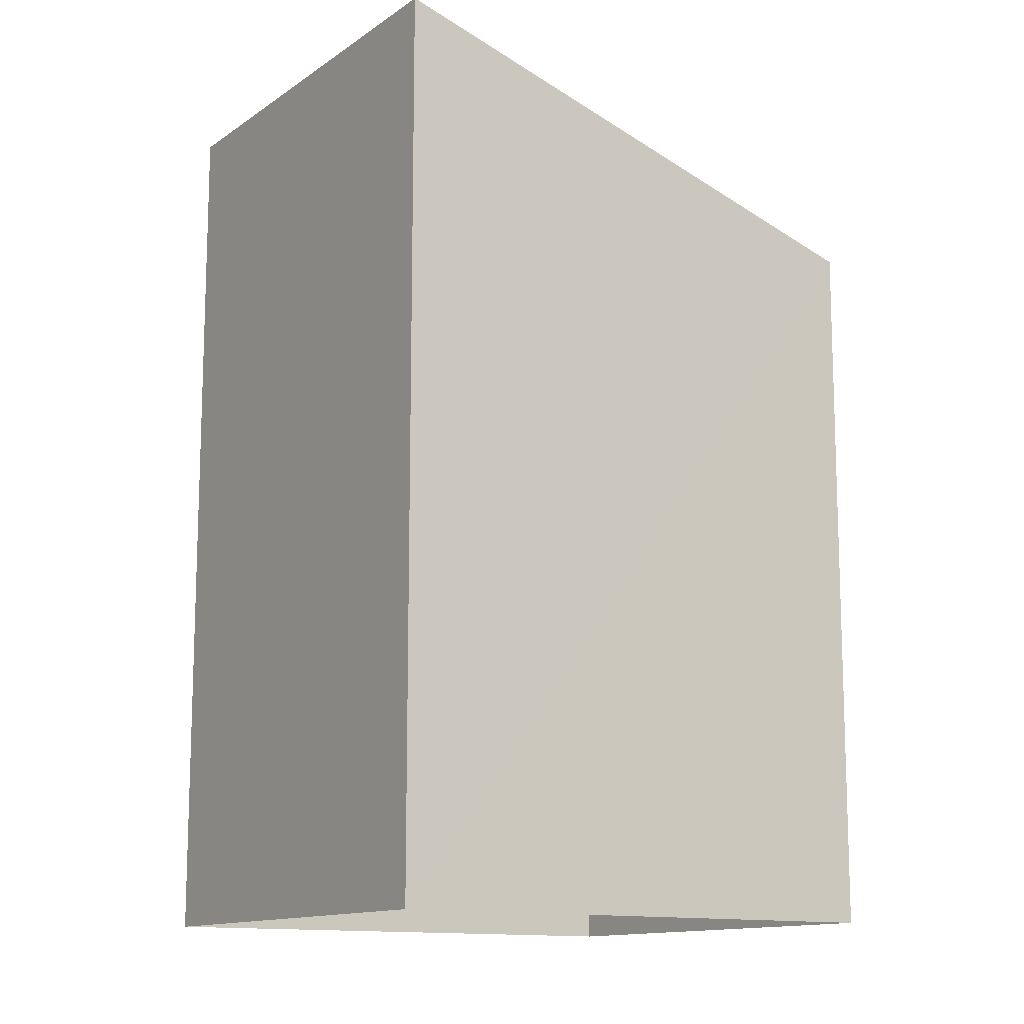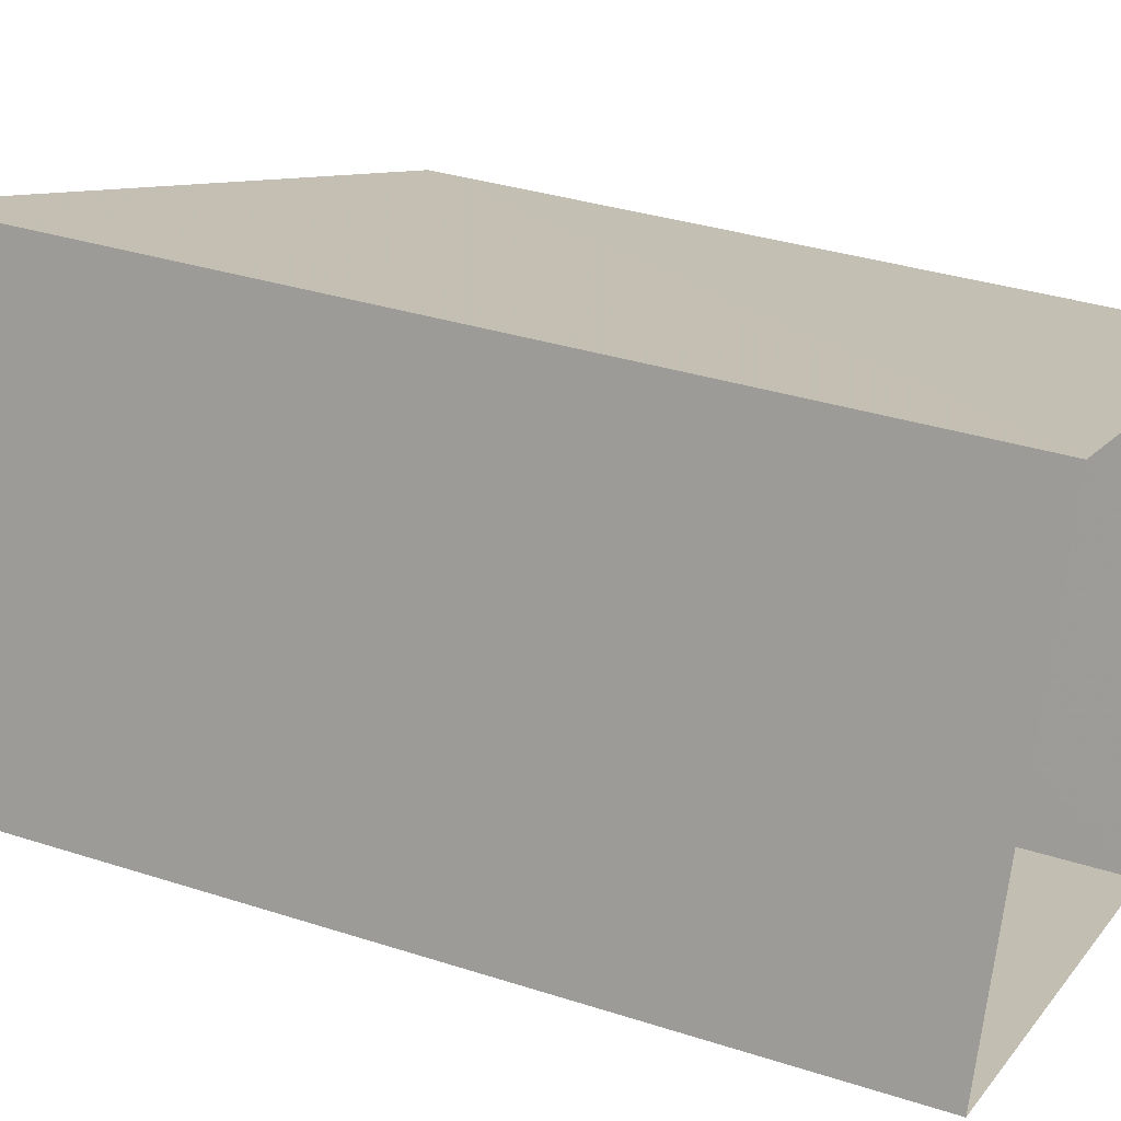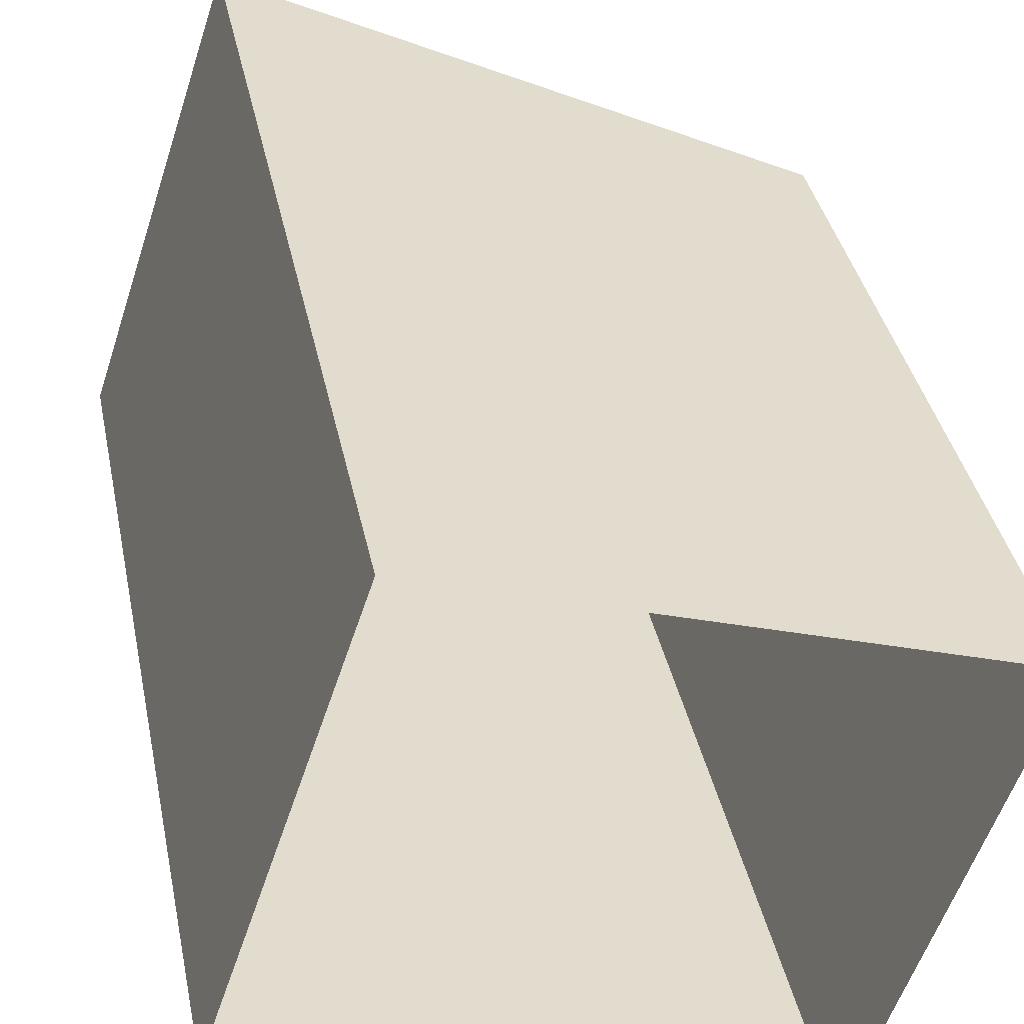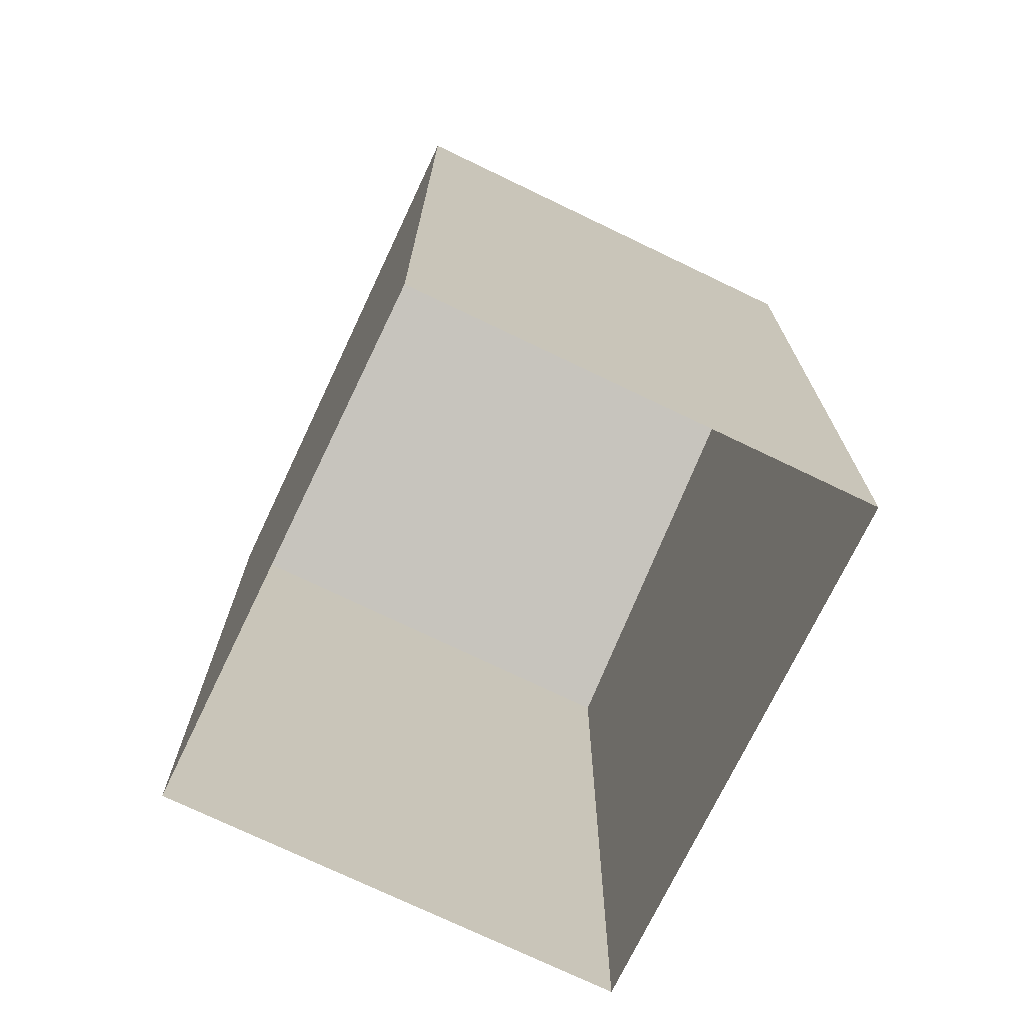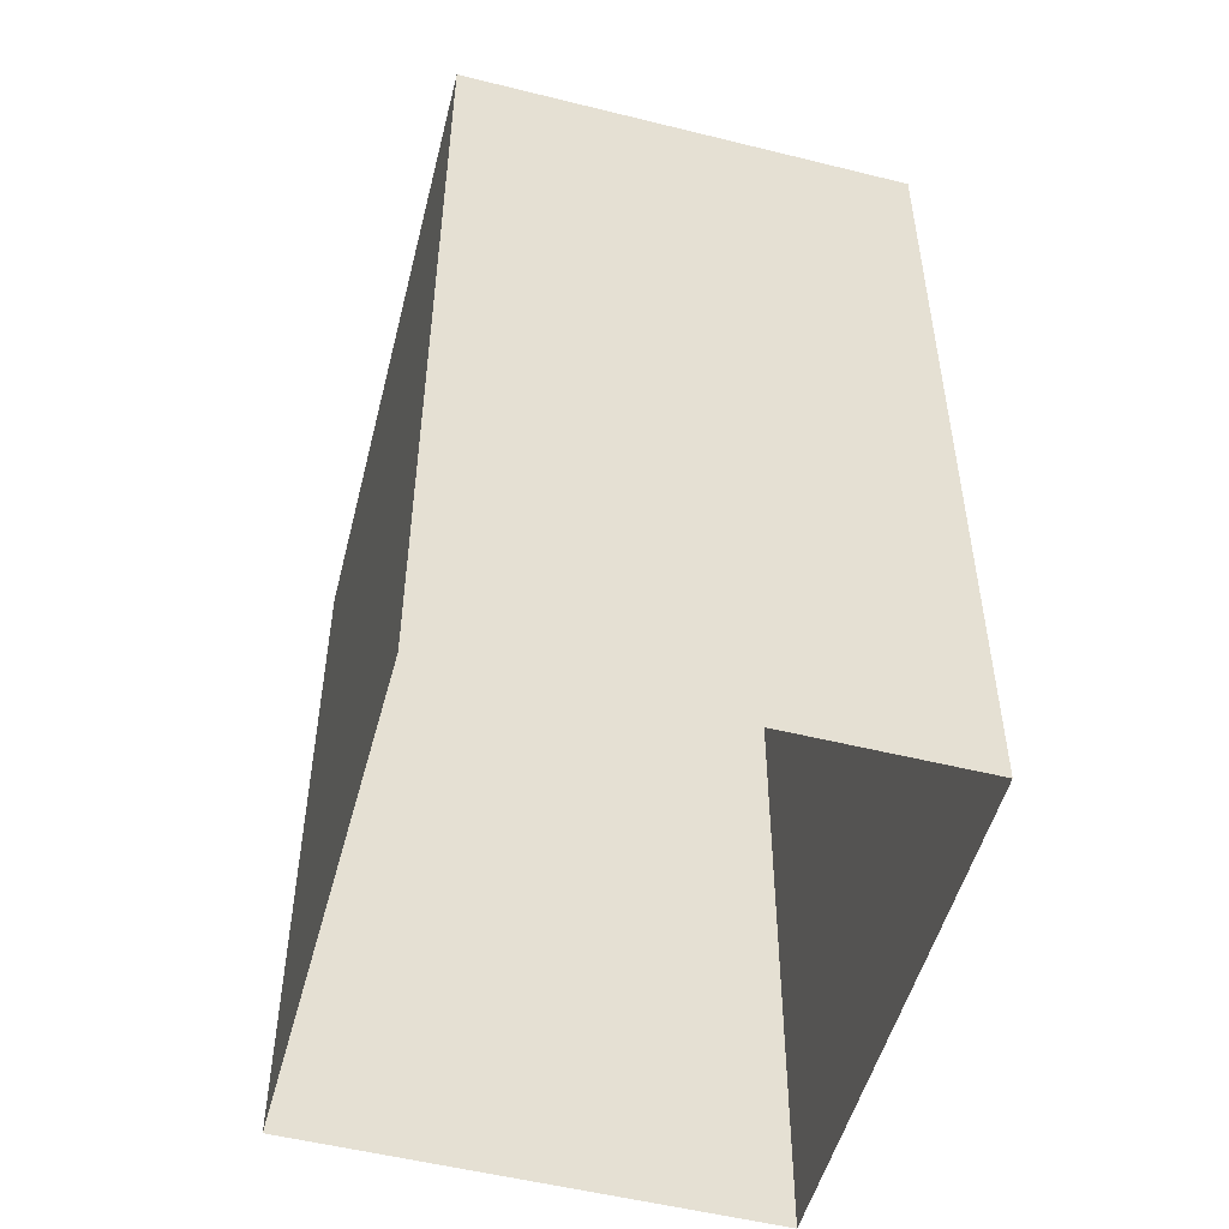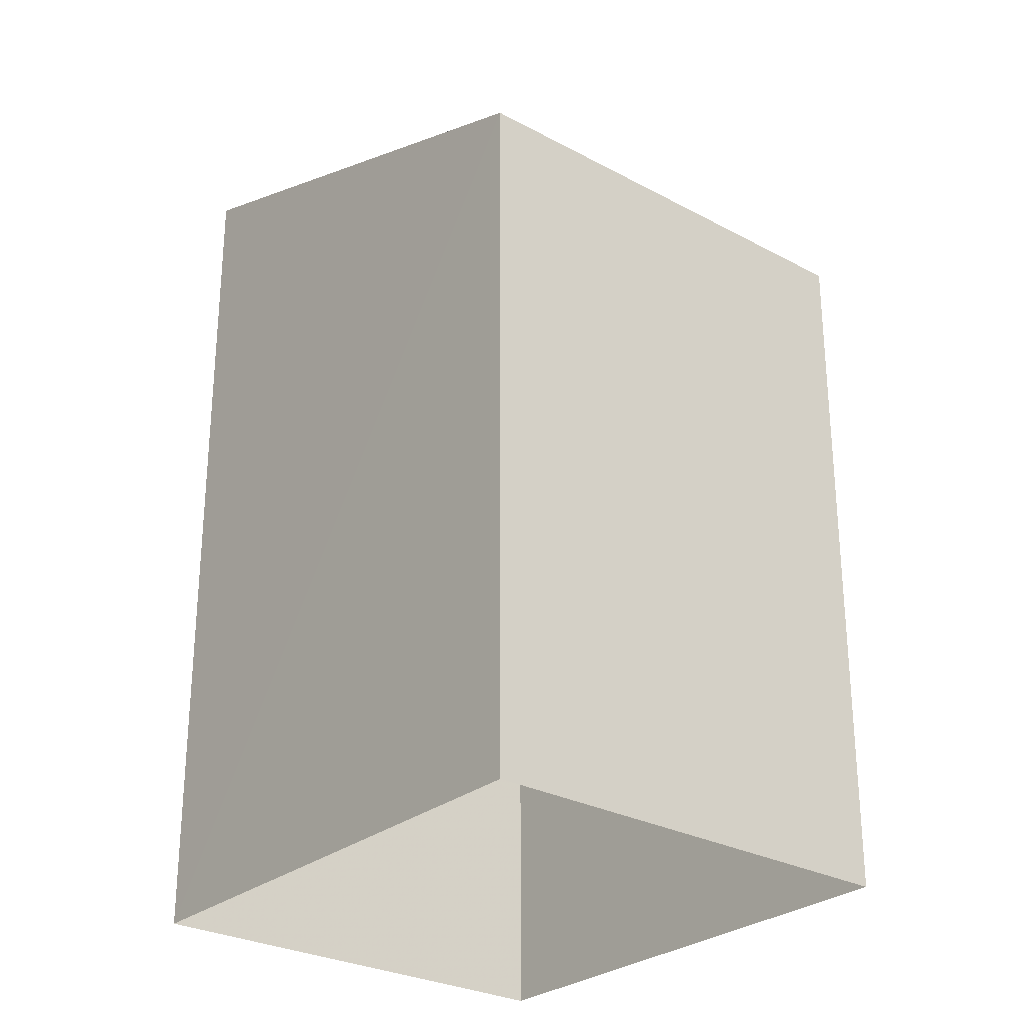
<metadata>
{"format":"obj","ext":"obj","renderer":"f3d","projection":"perspective","resolution":1024,"background":"white","views":[{"elev":-12.9,"azim":164.9,"up":"+Z"},{"elev":33.0,"azim":114.1,"up":"+Y"},{"elev":36.9,"azim":168.7,"up":"+Y"},{"elev":-73.0,"azim":82.5,"up":"+Z"},{"elev":-51.8,"azim":93.2,"up":"+Z"},{"elev":-27.8,"azim":-111.1,"up":"+Z"}]}
</metadata>
<code>
v -8.904e+04 -1.01e+05 1.621
v -8.904e+04 -1.01e+05 1.62
v -8.903e+04 -1.01e+05 1.62
v -8.903e+04 -1.01e+05 1.62
v -8.904e+04 -1.01e+05 6.722
v -8.903e+04 -1.01e+05 7.956
v -8.903e+04 -1.01e+05 7.96
v -8.904e+04 -1.01e+05 6.72
f 1 2 3
f 4 1 3
f 5 6 7
f 8 5 7
f 8 2 1
f 5 8 1
f 6 4 3
f 7 6 3
f 8 3 2
f 8 7 3
f 5 1 4
f 6 5 4

</code>
